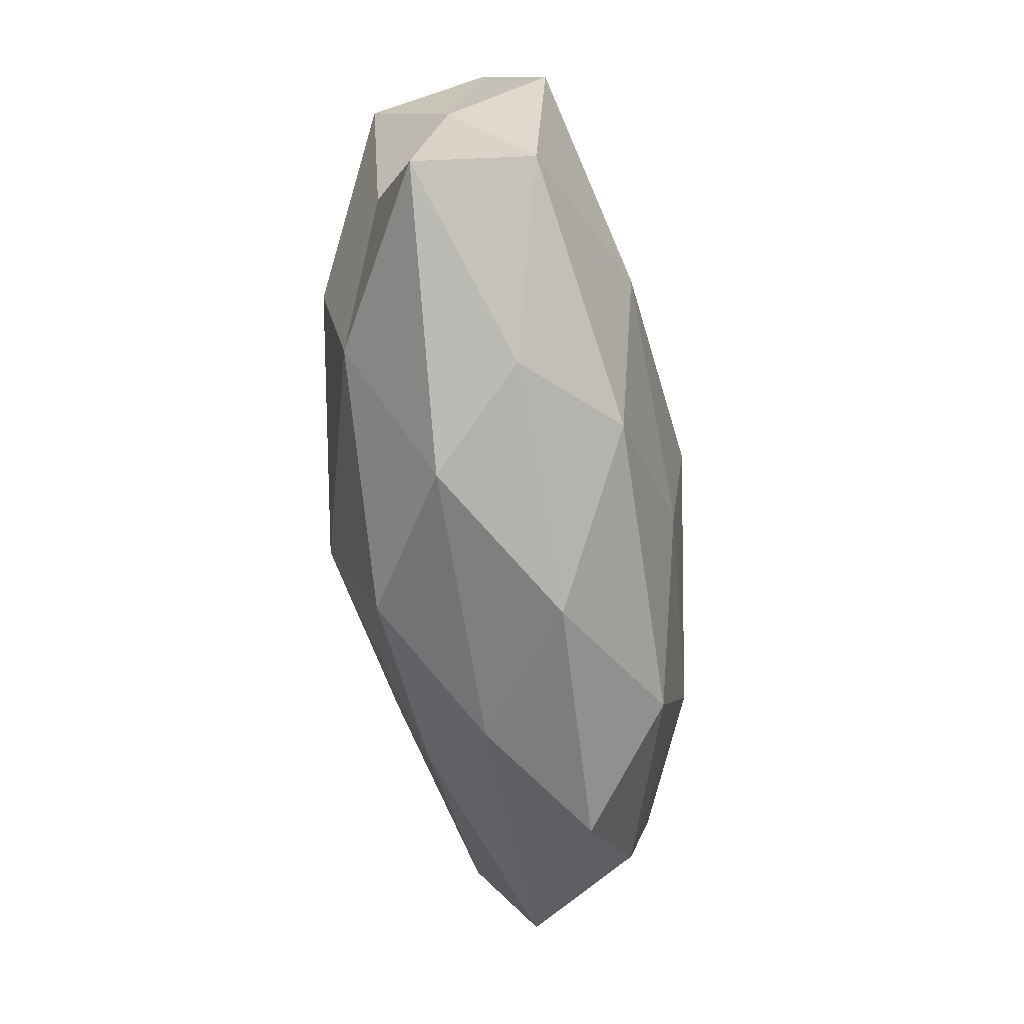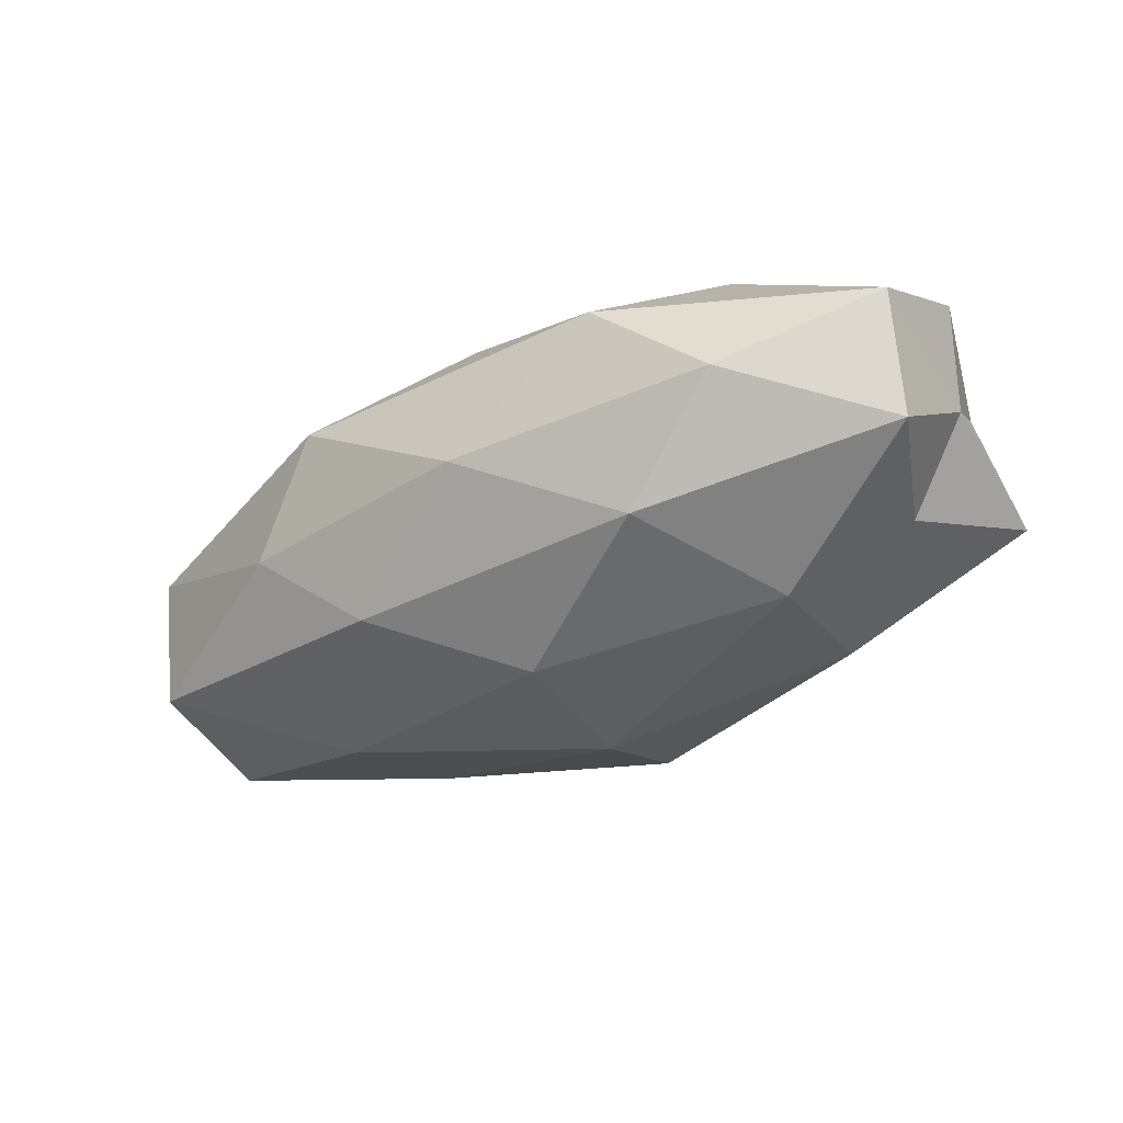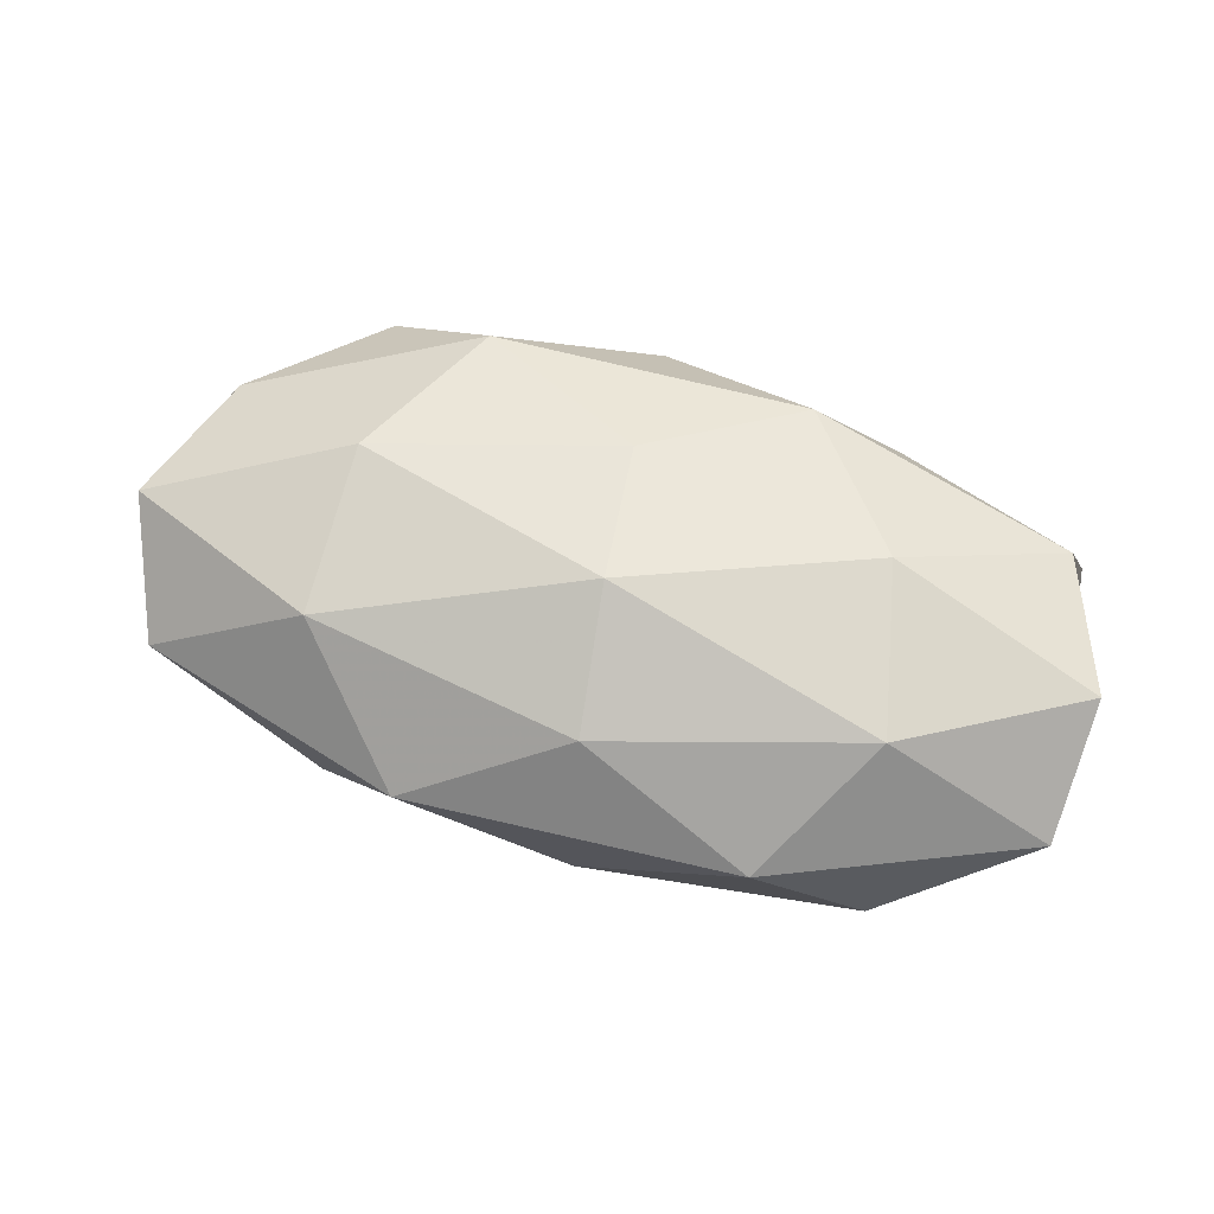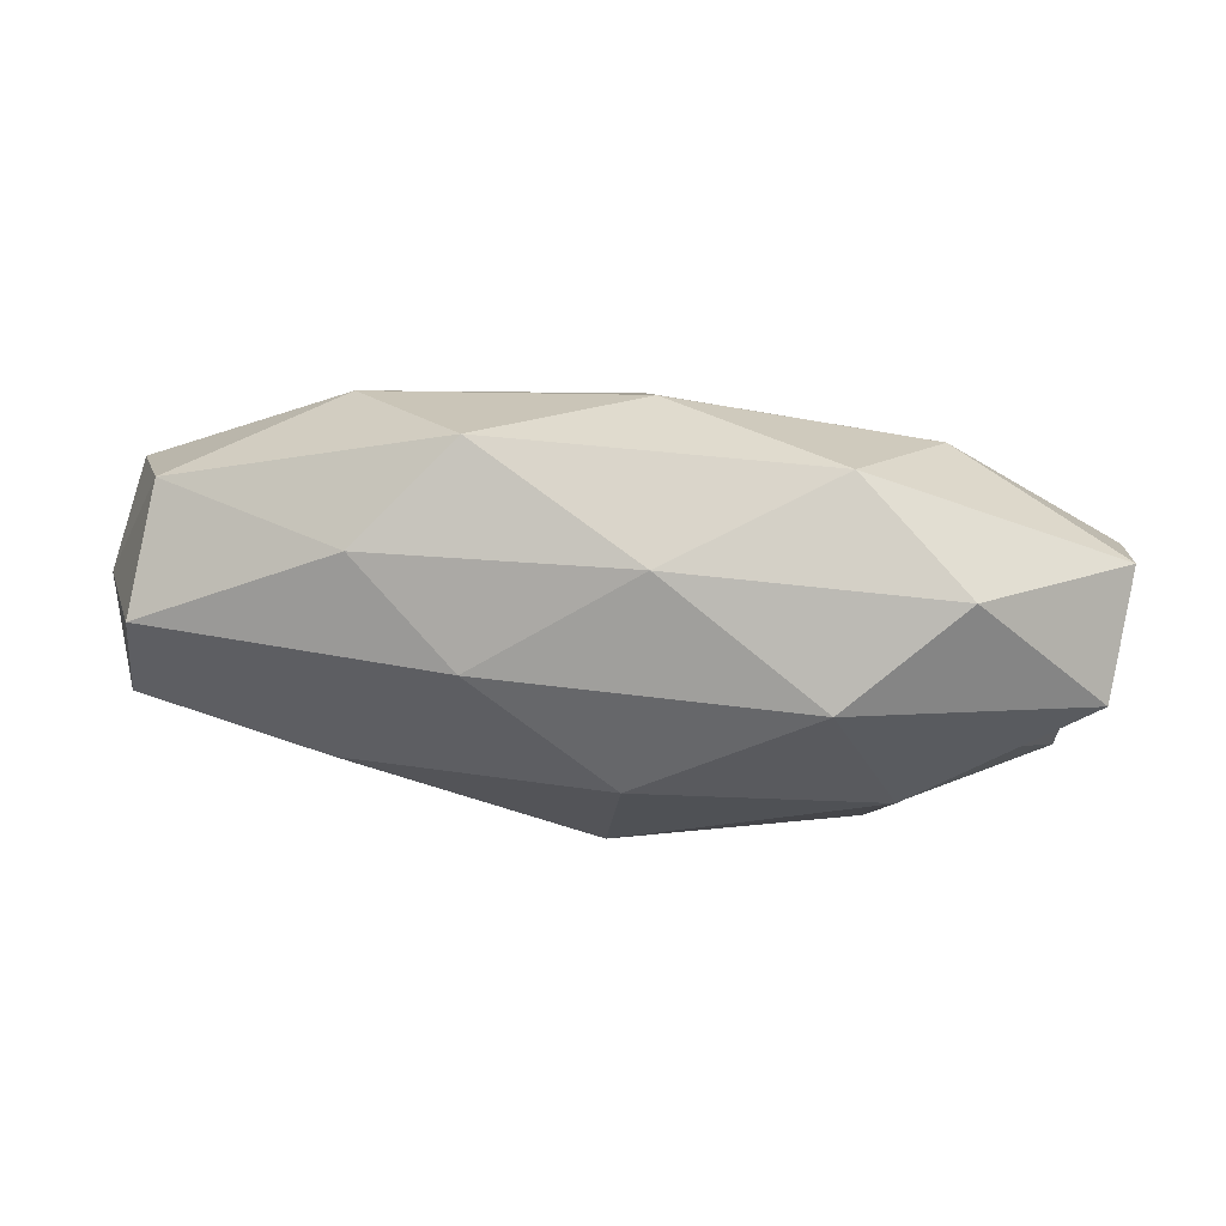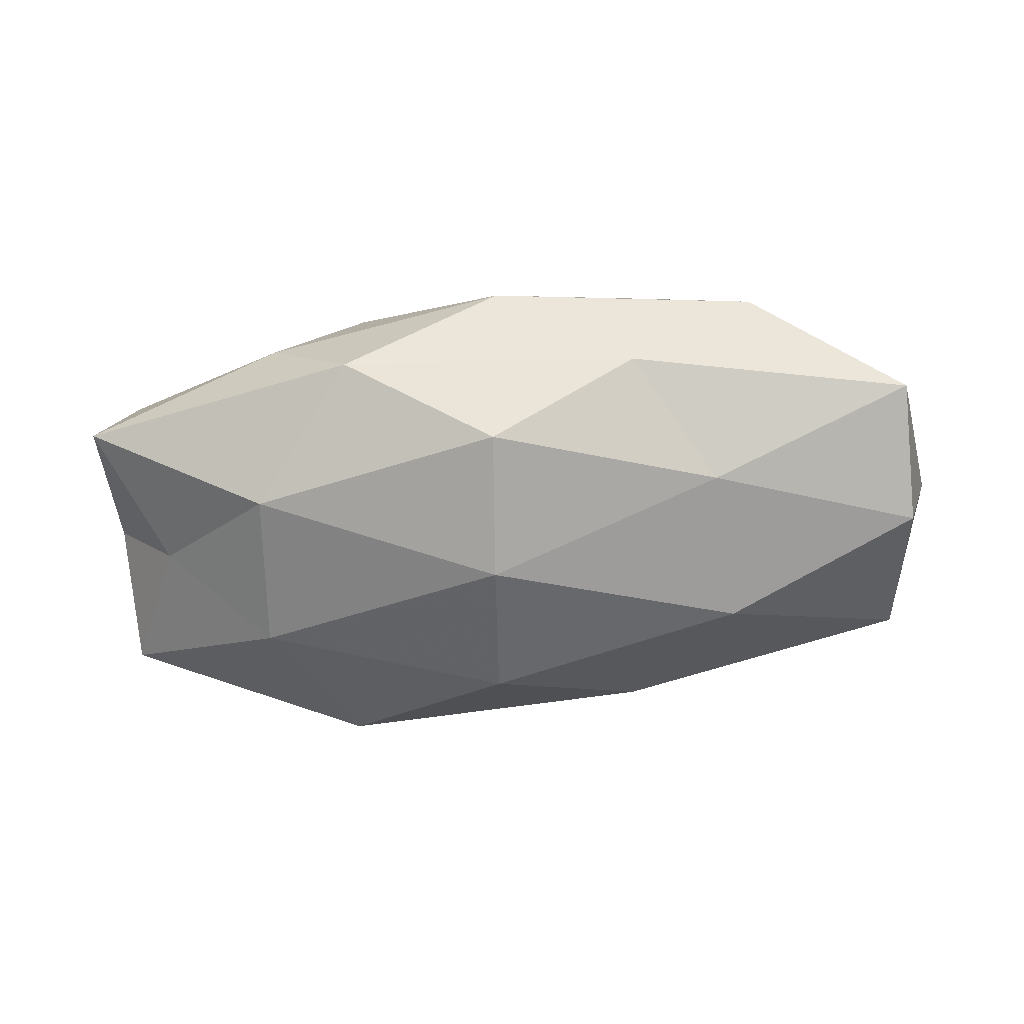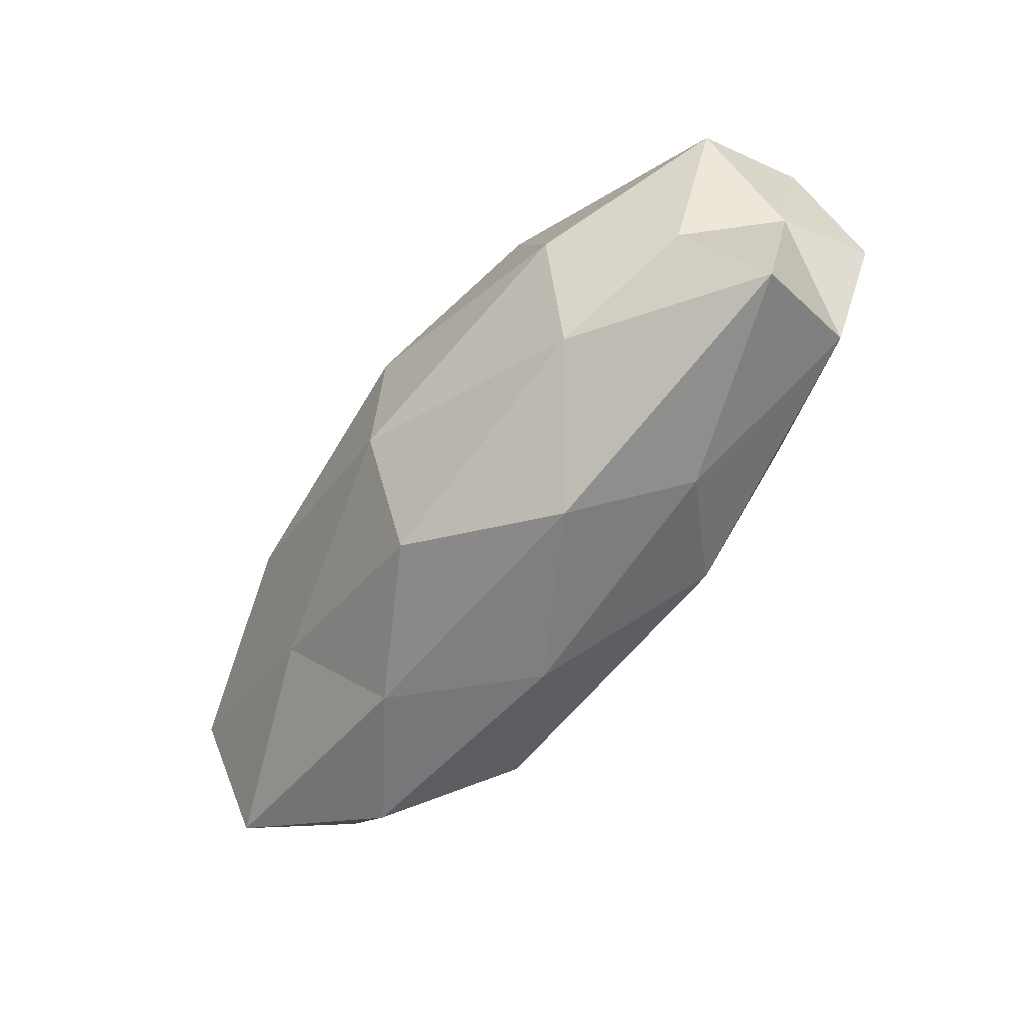
<metadata>
{"format":"obj","ext":"obj","renderer":"f3d","projection":"perspective","resolution":1024,"background":"white","views":[{"elev":-68.2,"azim":-81.9,"up":"+Y"},{"elev":-37.5,"azim":-145.8,"up":"+Z"},{"elev":64.5,"azim":-164.7,"up":"+Z"},{"elev":69.6,"azim":-175.3,"up":"+Y"},{"elev":-51.9,"azim":6.2,"up":"+Z"},{"elev":-59.4,"azim":-128.2,"up":"+Y"}]}
</metadata>
<code>
v -0.0162 -0.02152 0.015
v 0.02663 -0.01367 -0.01413
v -0.03176 0.01413 0.01574
v 0.05341 0.001063 -0.0001625
v -0.003146 0.0275 -0.005796
v 0.04624 0.01871 0.00354
v -0.05185 0.001652 0.01138
v -0.04988 -0.002303 -0.0002159
v -0.02801 -0.004817 0.01821
v 0.03263 -0.02563 0.004982
v 0.05091 0.005049 0.01157
v 0.04786 0.01447 -0.01033
v -0.0003114 -0.00832 -0.02222
v 0.02826 -0.00302 0.01845
v 0.04559 -0.01146 0.009015
v -0.04182 -0.005292 -0.009598
v 0.01437 0.01932 -0.01479
v 0.0505 -0.01738 -0.003966
v -0.0217 0.02786 0.005858
v -0.01605 -0.029 -0.005959
v 0.0259 0.02429 -0.004958
v 0.02752 0.003535 -0.01909
v -0.0277 -0.01641 -0.01513
v 0.05031 -0.003032 -0.01169
v 0.01565 0.02913 0.005888
v -0.002307 0.02168 0.015
v 0.001118 -0.02363 -0.01576
v 0.0004752 -0.009606 0.01968
v -0.001824 0.009163 -0.02218
v 0.01797 -0.02586 -0.005521
v -0.04879 -0.02066 -0.004026
v -0.03404 0.02436 -0.00539
v -0.0009248 0.007037 0.02216
v 0.01955 -0.02096 0.01547
v -0.02138 0.02017 -0.01632
v 0.001968 -0.0295 0.005535
v -0.04896 0.01057 -0.009822
v -0.0506 0.01562 0.003502
v -0.02944 0.001622 -0.01879
v 0.02823 0.01604 0.01572
v -0.04628 -0.01498 0.00936
v -0.02628 -0.02488 0.004424
f 3 7 9
f 11 4 6
f 4 12 6
f 15 4 11
f 15 11 14
f 18 4 15
f 10 18 15
f 6 12 21
f 5 21 17
f 17 21 12
f 2 13 22
f 17 12 22
f 4 24 12
f 18 2 24
f 18 24 4
f 24 2 22
f 22 12 24
f 19 25 5
f 5 25 21
f 21 25 6
f 19 3 26
f 19 26 25
f 2 27 13
f 23 13 27
f 27 20 23
f 1 28 9
f 22 13 29
f 29 17 22
f 30 2 18
f 10 30 18
f 30 27 2
f 30 20 27
f 8 16 31
f 23 31 16
f 20 31 23
f 32 19 5
f 3 9 33
f 26 3 33
f 33 9 28
f 28 14 33
f 10 15 34
f 15 14 34
f 34 28 1
f 34 14 28
f 5 17 35
f 35 17 29
f 32 5 35
f 10 36 30
f 36 20 30
f 34 1 36
f 10 34 36
f 37 16 8
f 32 35 37
f 38 7 3
f 38 8 7
f 38 3 19
f 32 38 19
f 37 8 38
f 32 37 38
f 39 13 23
f 16 39 23
f 39 29 13
f 35 29 39
f 37 39 16
f 35 39 37
f 6 40 11
f 14 11 40
f 25 40 6
f 25 26 40
f 14 40 33
f 33 40 26
f 7 8 41
f 1 9 41
f 41 9 7
f 8 31 41
f 20 42 31
f 36 1 42
f 36 42 20
f 42 1 41
f 41 31 42

</code>
